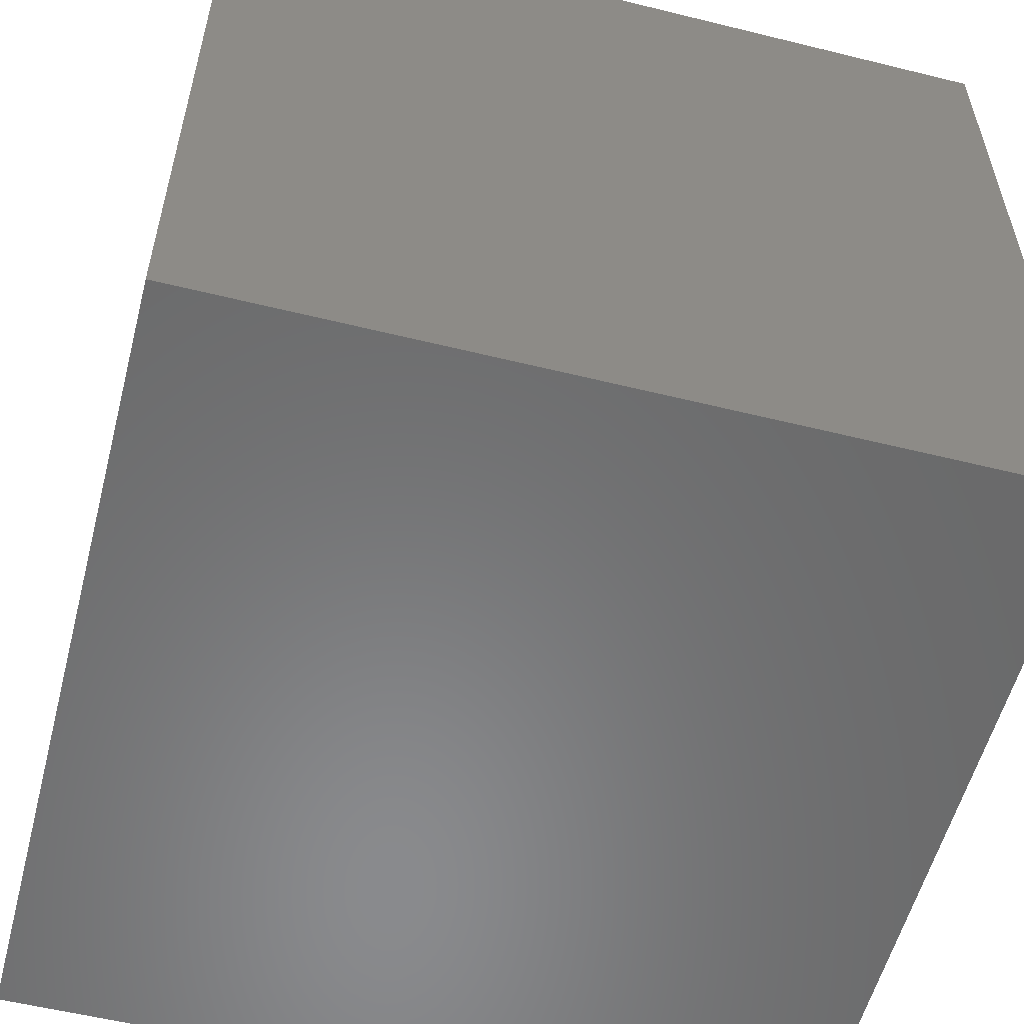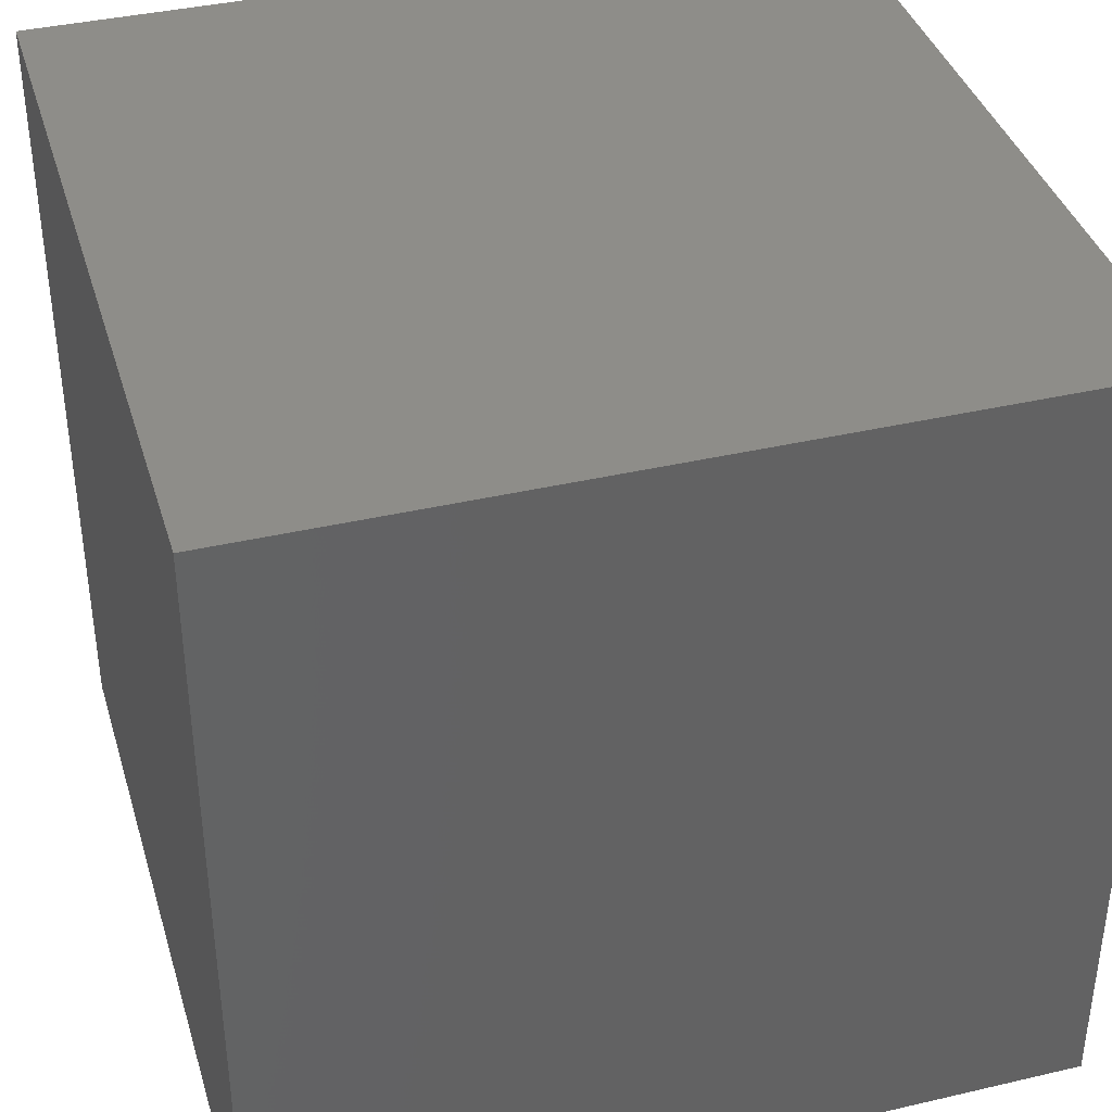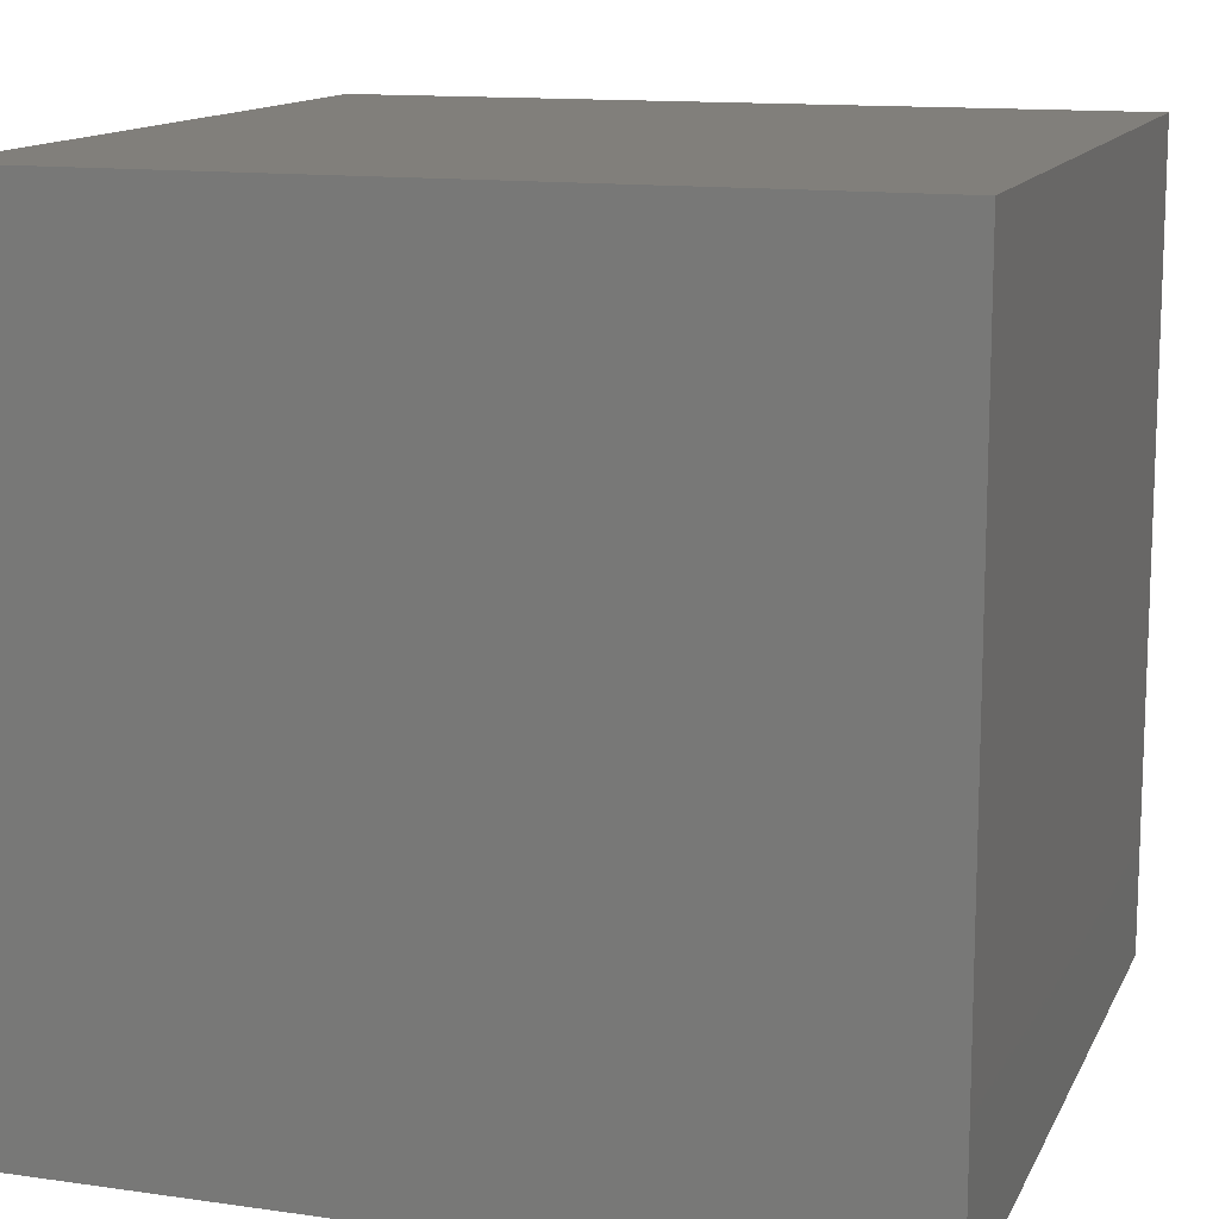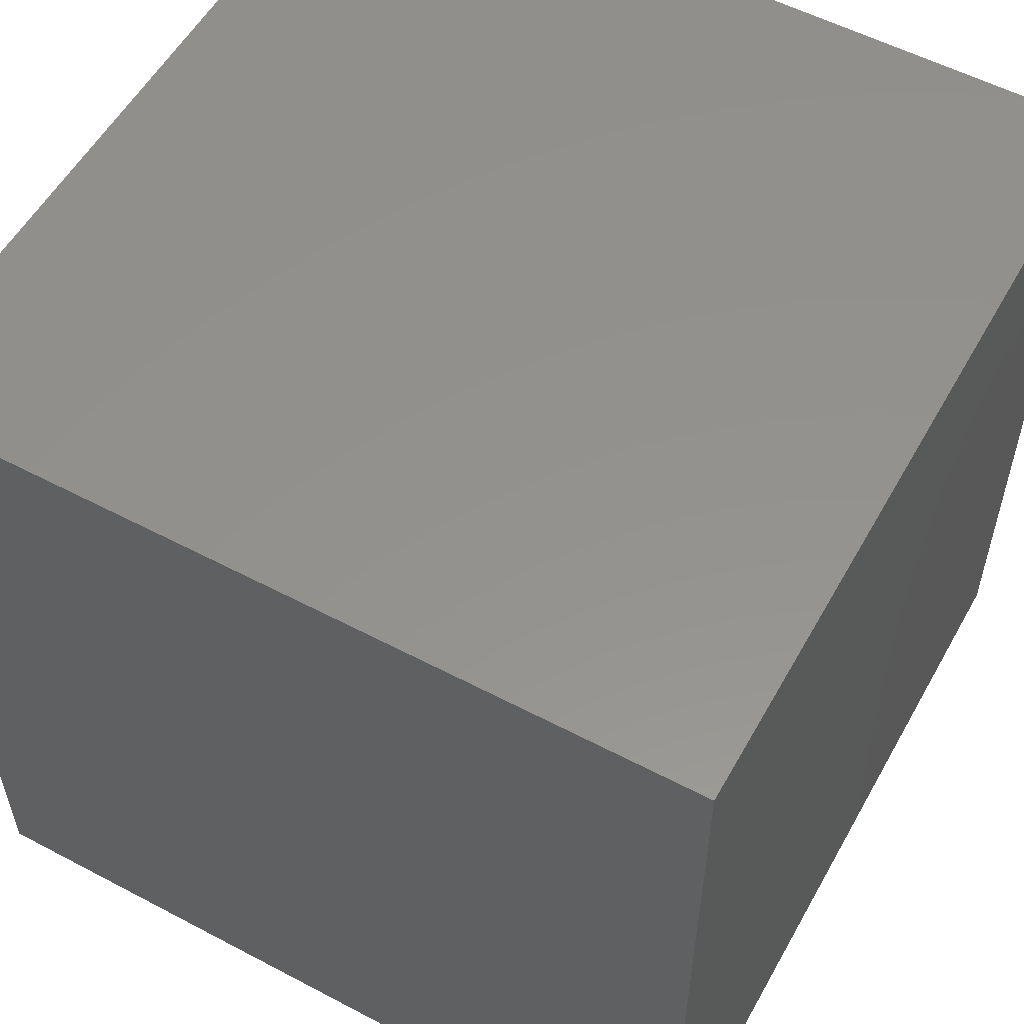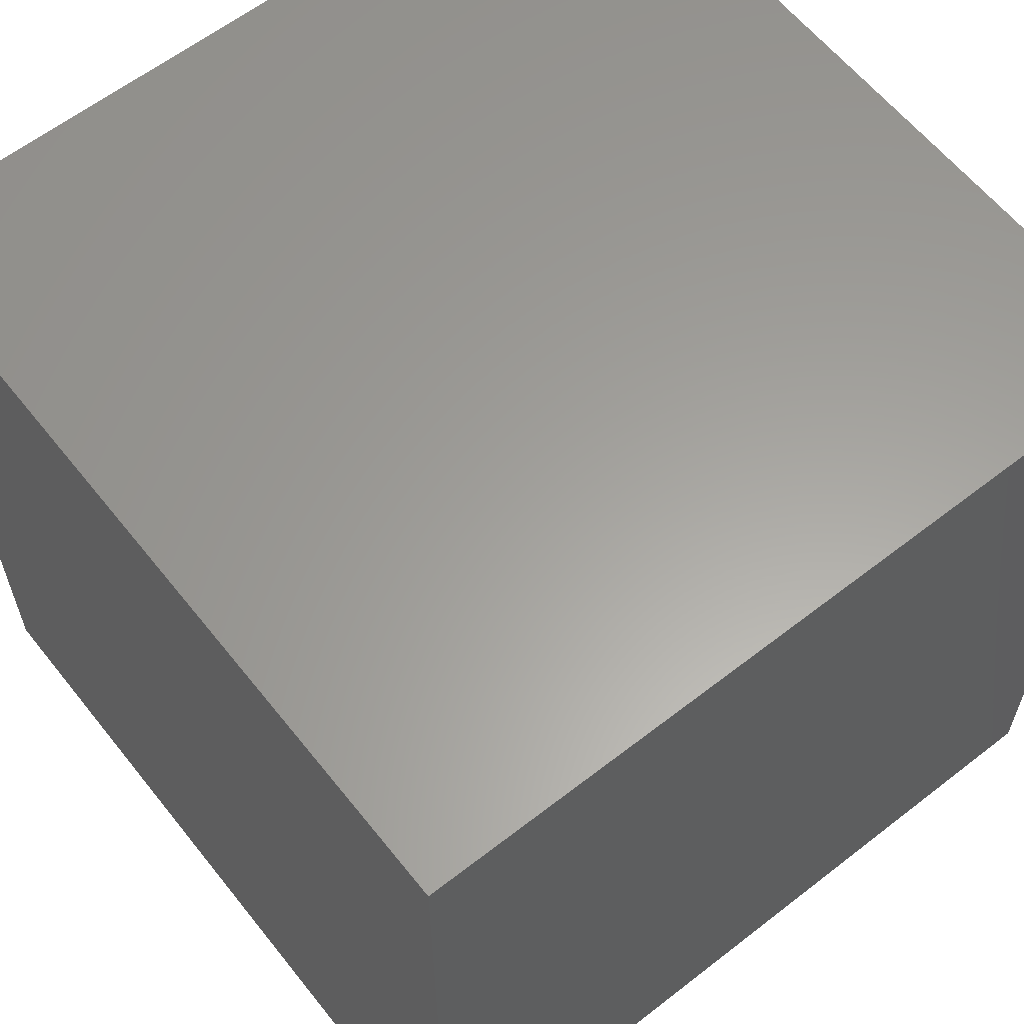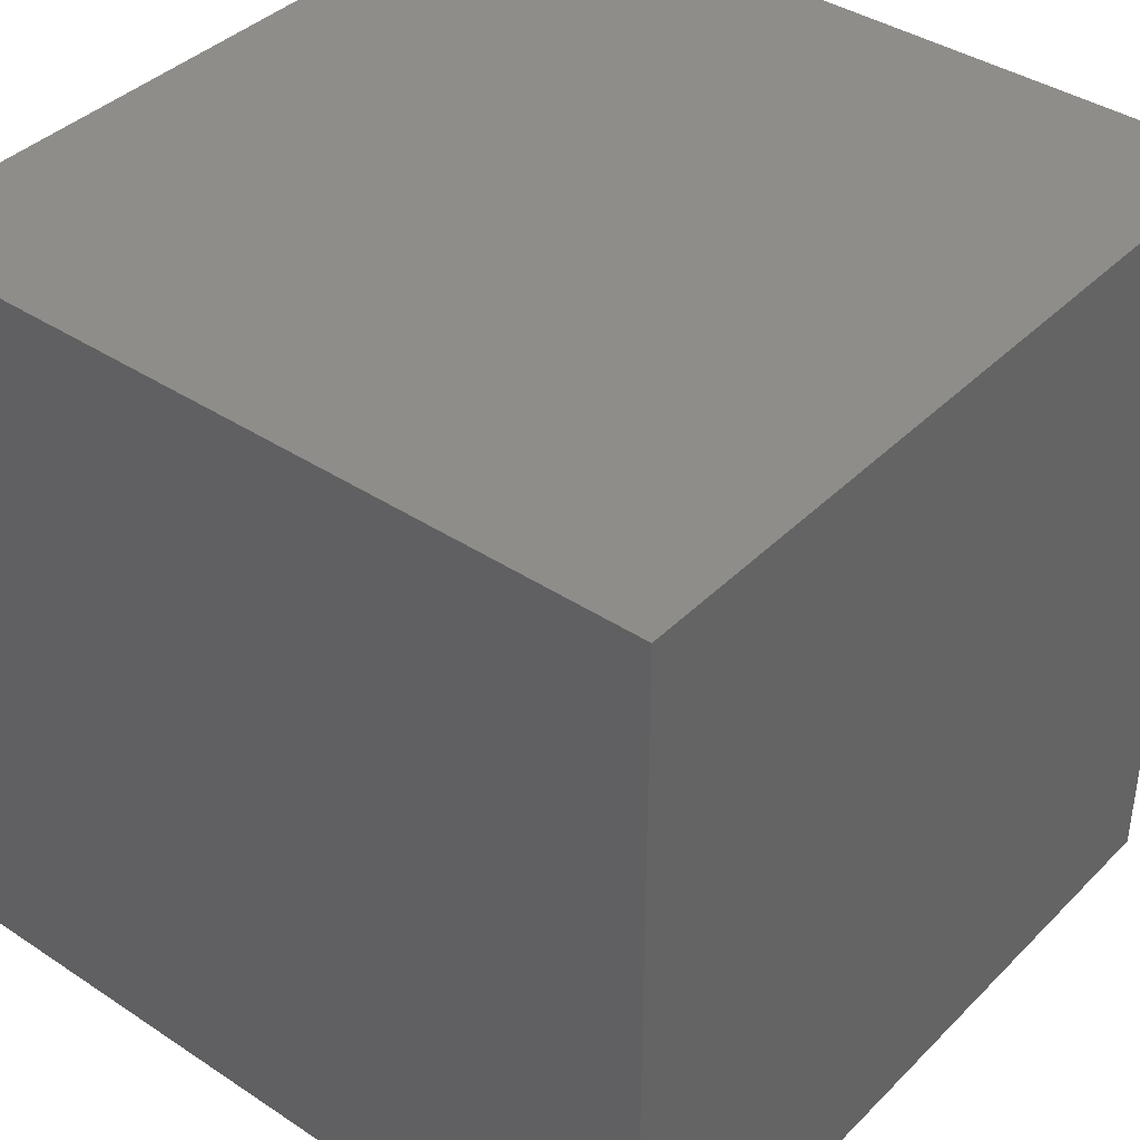
<metadata>
{"format":"stl","ext":"stl","renderer":"f3d","projection":"perspective","resolution":1024,"background":"white","views":[{"elev":-56.2,"azim":-14.5,"up":"+Z"},{"elev":38.7,"azim":73.7,"up":"+Y"},{"elev":13.1,"azim":18.0,"up":"+Z"},{"elev":55.6,"azim":29.0,"up":"+Y"},{"elev":61.1,"azim":51.6,"up":"+Z"},{"elev":39.5,"azim":39.4,"up":"+Y"}]}
</metadata>
<code>
# stl→obj: 8 verts, 12 faces
v 2 -1 -4
v 1 -1 -4
v 2 -2 -4
v 1 -2 -4
v 2 -2 -5
v 1 -2 -5
v 2 -1 -5
v 1 -1 -5
f 1 2 3
f 3 2 4
f 5 6 7
f 7 6 8
f 4 6 3
f 3 6 5
f 2 8 4
f 4 8 6
f 1 7 2
f 2 7 8
f 3 5 1
f 1 5 7

</code>
